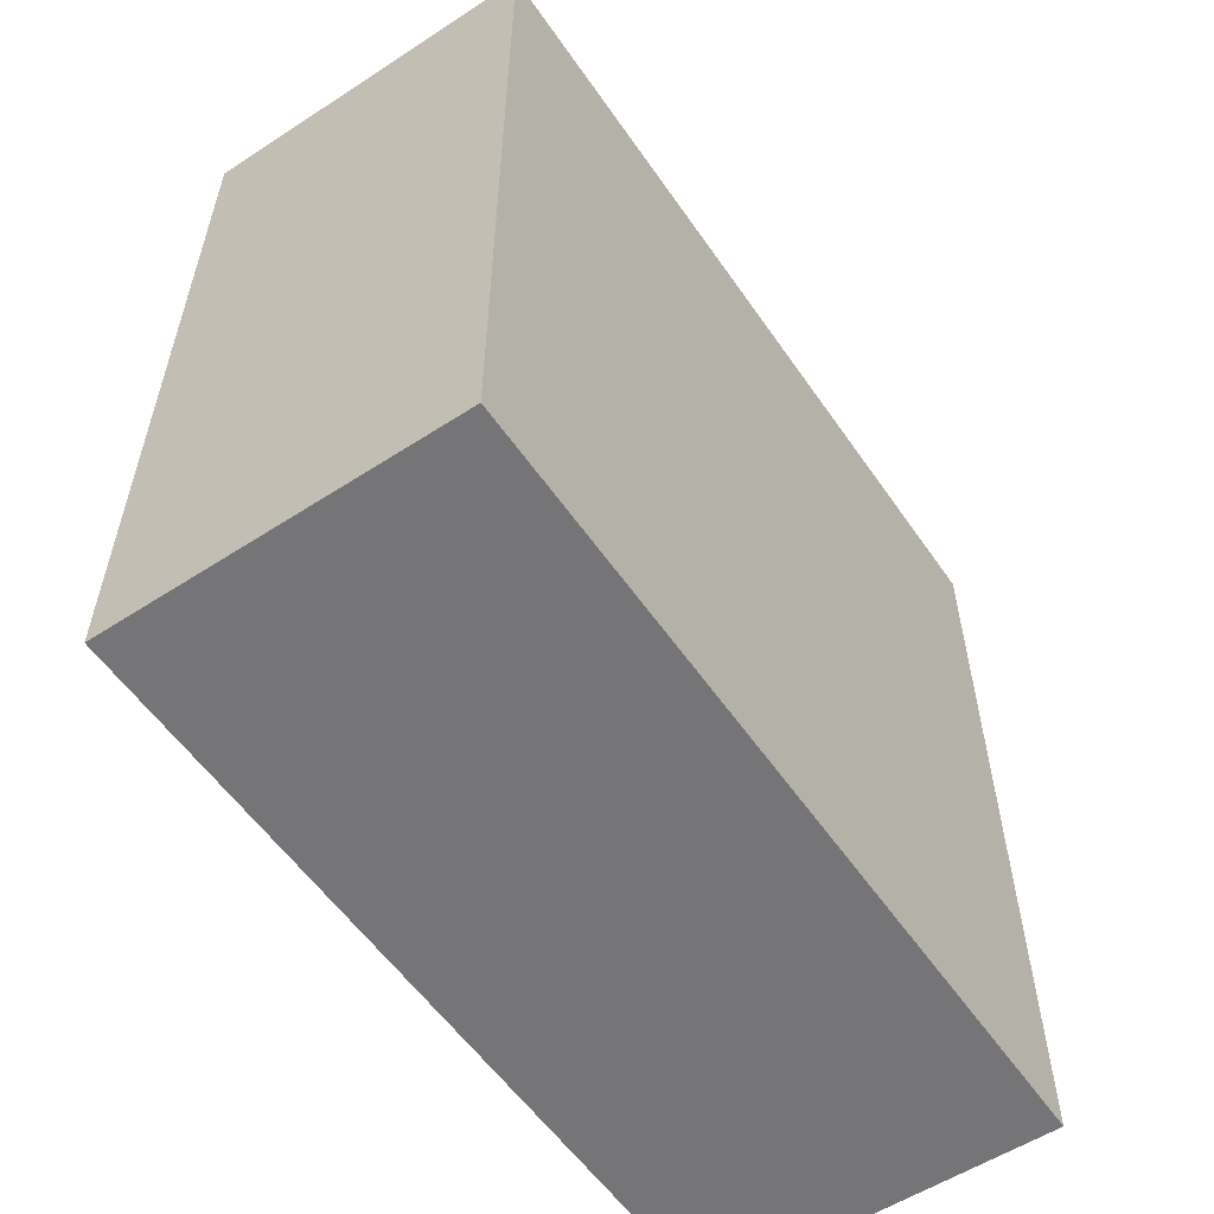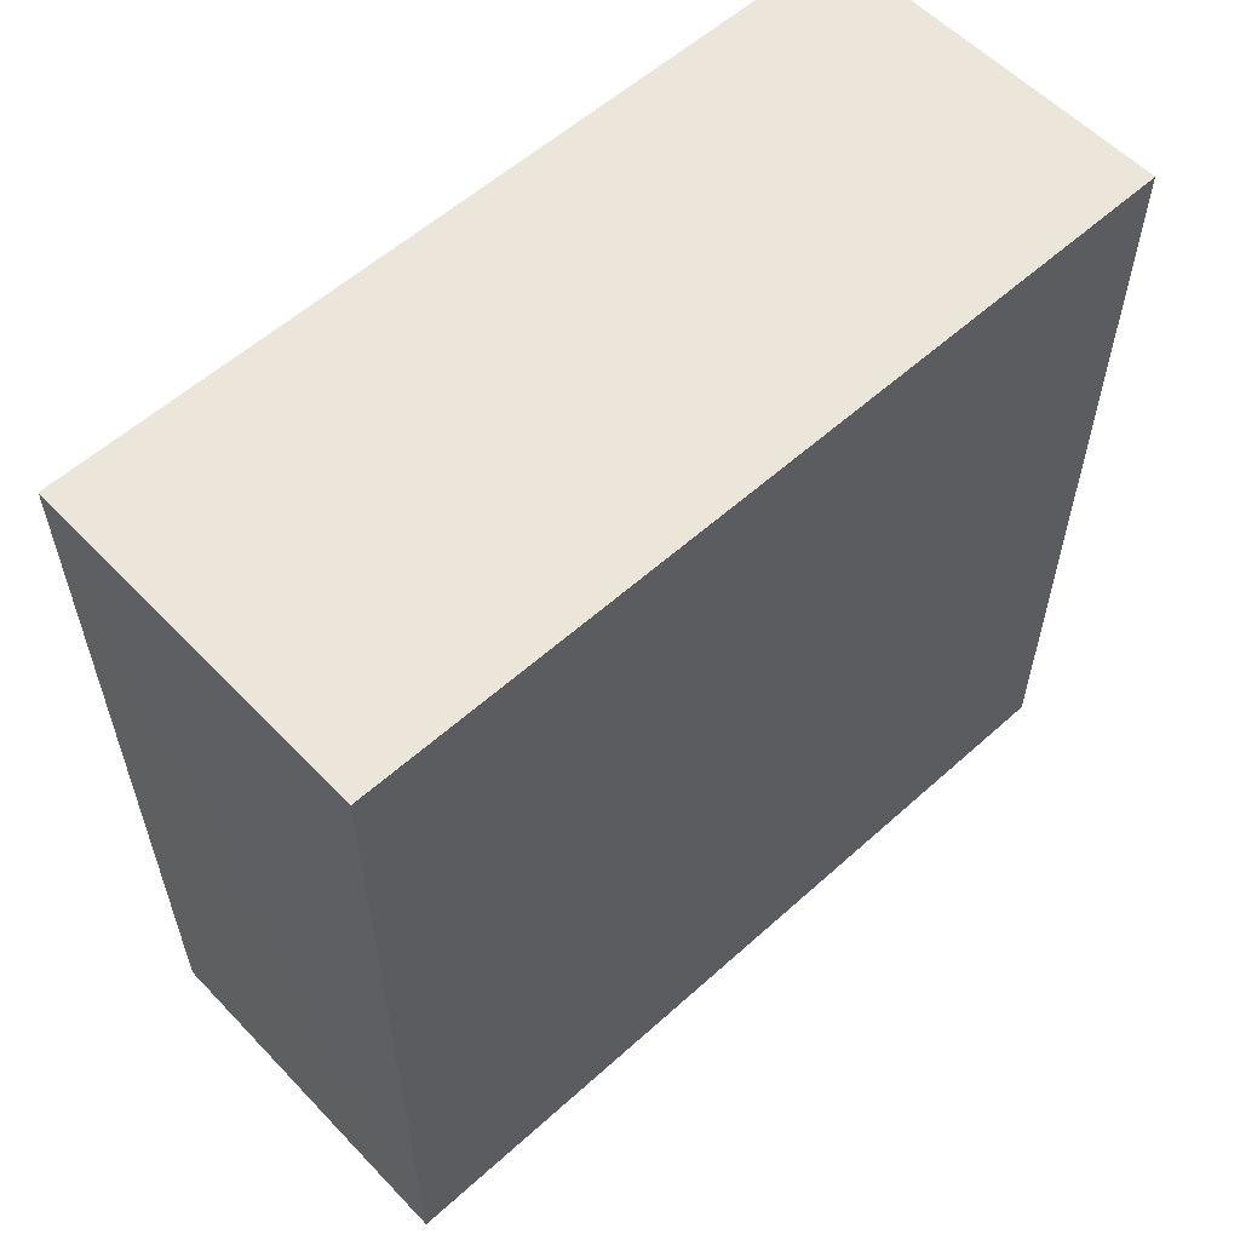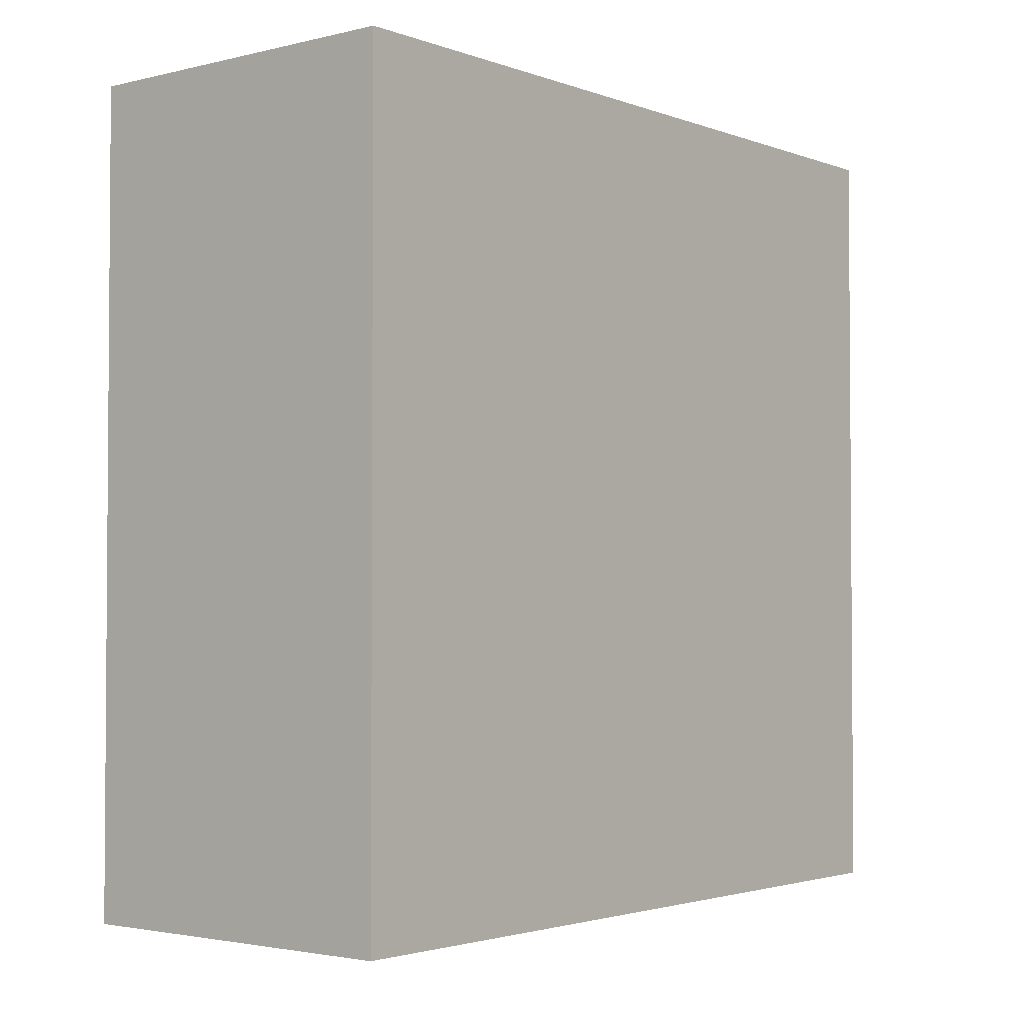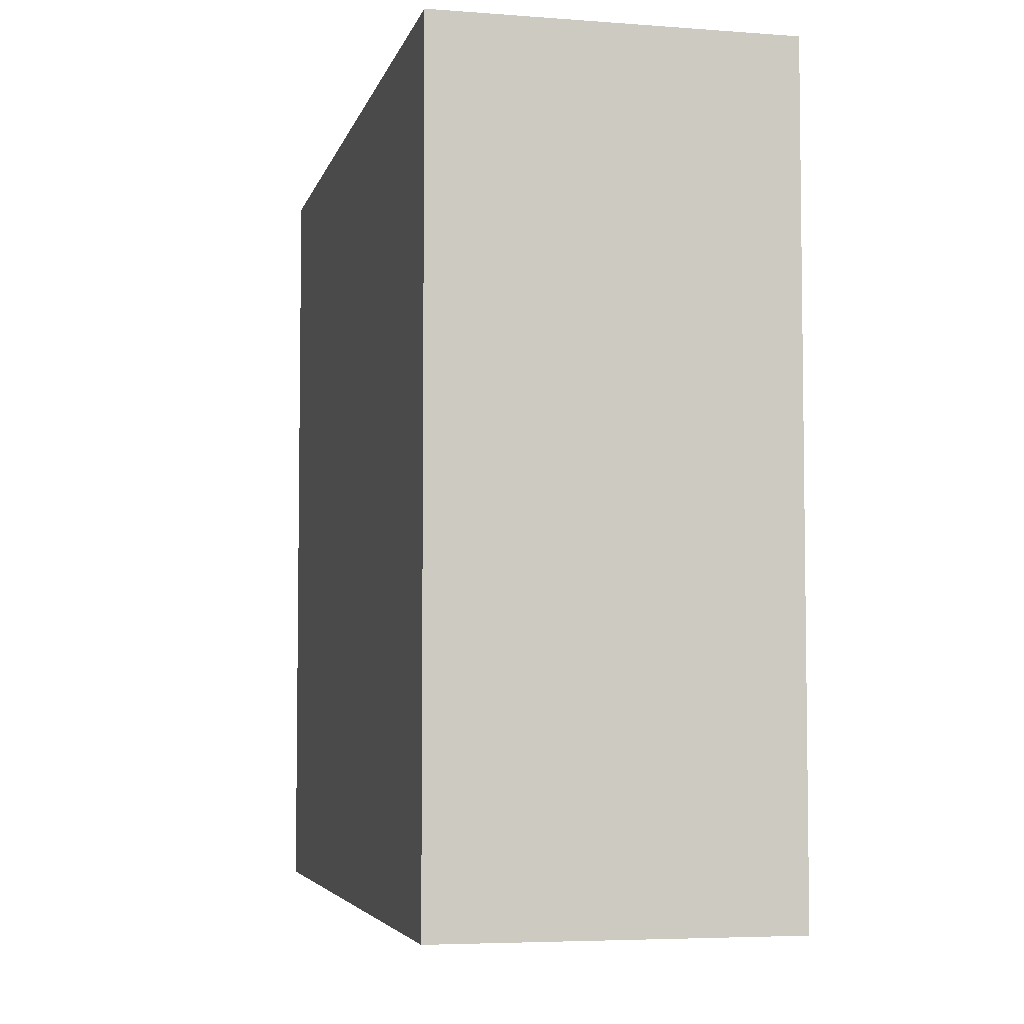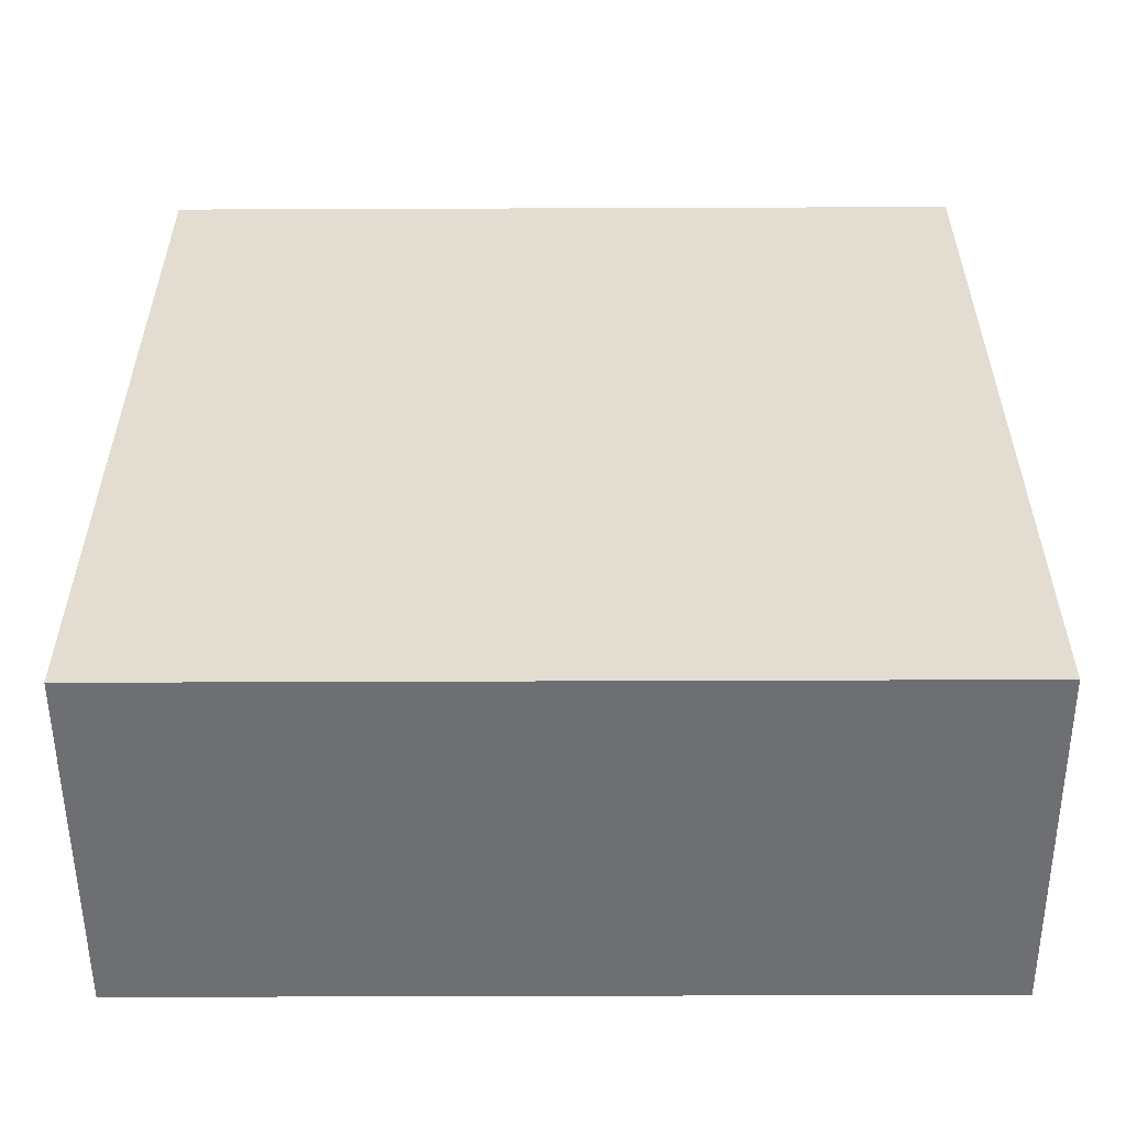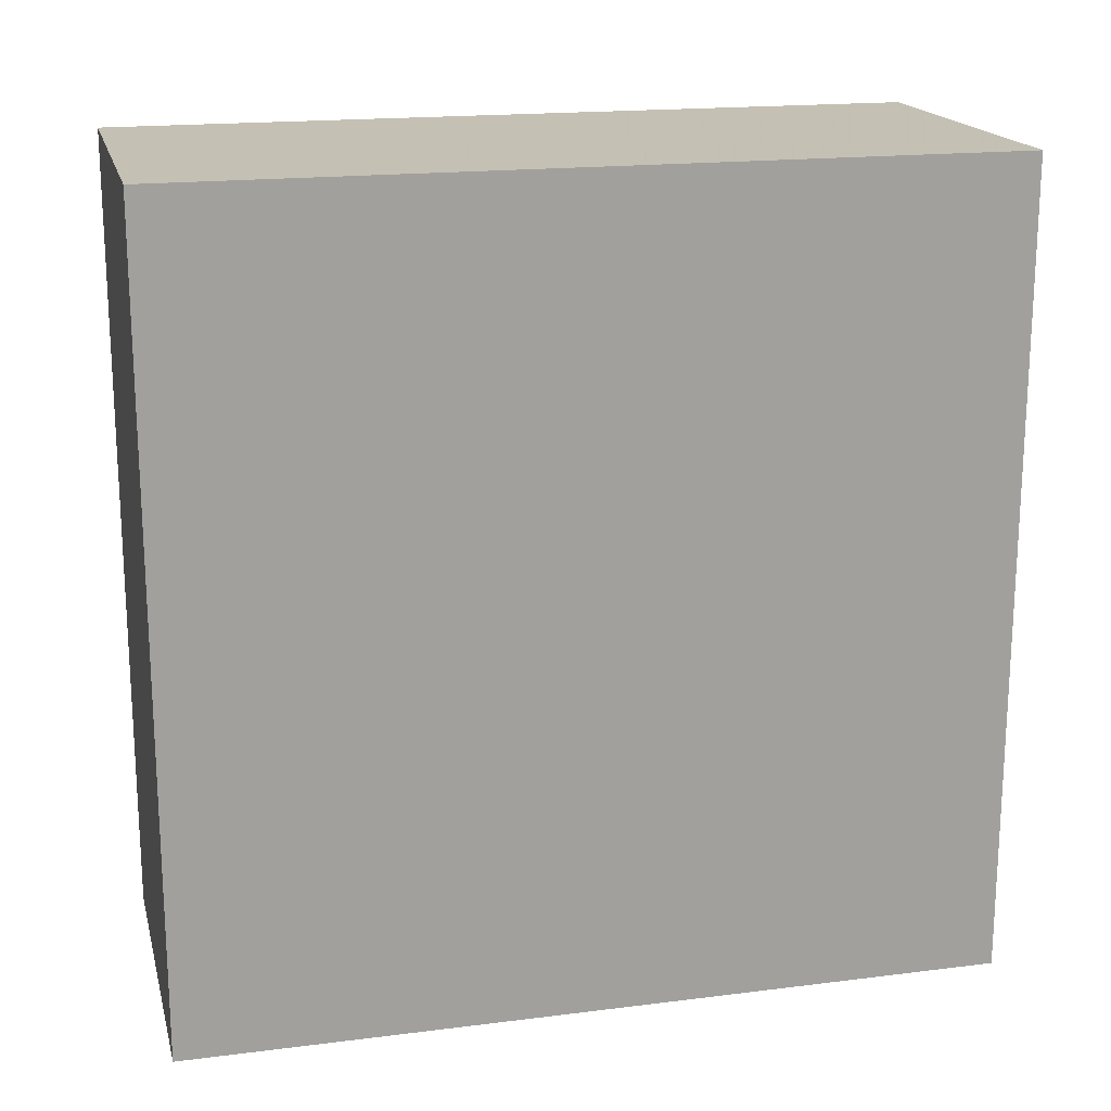
<metadata>
{"format":"obj","ext":"obj","renderer":"f3d","projection":"perspective","resolution":1024,"background":"white","views":[{"elev":-56.5,"azim":-145.8,"up":"+Y"},{"elev":57.5,"azim":-133.0,"up":"+Y"},{"elev":-2.5,"azim":39.1,"up":"+Y"},{"elev":-4.9,"azim":166.9,"up":"+Y"},{"elev":-54.7,"azim":90.3,"up":"+Y"},{"elev":18.0,"azim":-103.8,"up":"+Y"}]}
</metadata>
<code>
o 14594
v 2224 1870 7.404
v 2224 1870 7.404
v 2224 1870 7.264
v 2224 1870 7.404
v 2224 1870 7.404
v 2224 1870 7.404
v 2224 1870 7.404
v 2224 1870 7.264
v 2224 1870 7.264
v 2224 1870 7.264
v 2224 1870 7.264
v 2224 1870 7.404
v 2224 1870 7.264
v 2224 1870 7.404
v 2224 1870 7.264
v 2224 1870 7.264
v 2224 1870 7.404
v 2224 1870 7.404
v 2224 1870 7.264
v 2224 1870 7.264
v 2224 1870 7.264
v 2224 1870 7.404
v 2224 1870 7.404
v 2224 1870 7.264
v 2224 1870 7.264
v 2224 1870 7.264
v 2224 1870 7.264
v 2224 1870 7.264
v 2224 1870 7.404
f 1 2 3
f 1 4 5
f 6 2 7
f 8 9 7
f 10 7 11
f 12 13 14
f 14 15 16
f 17 15 18
f 19 20 21
f 22 23 20
f 24 25 26
f 27 28 29

</code>
